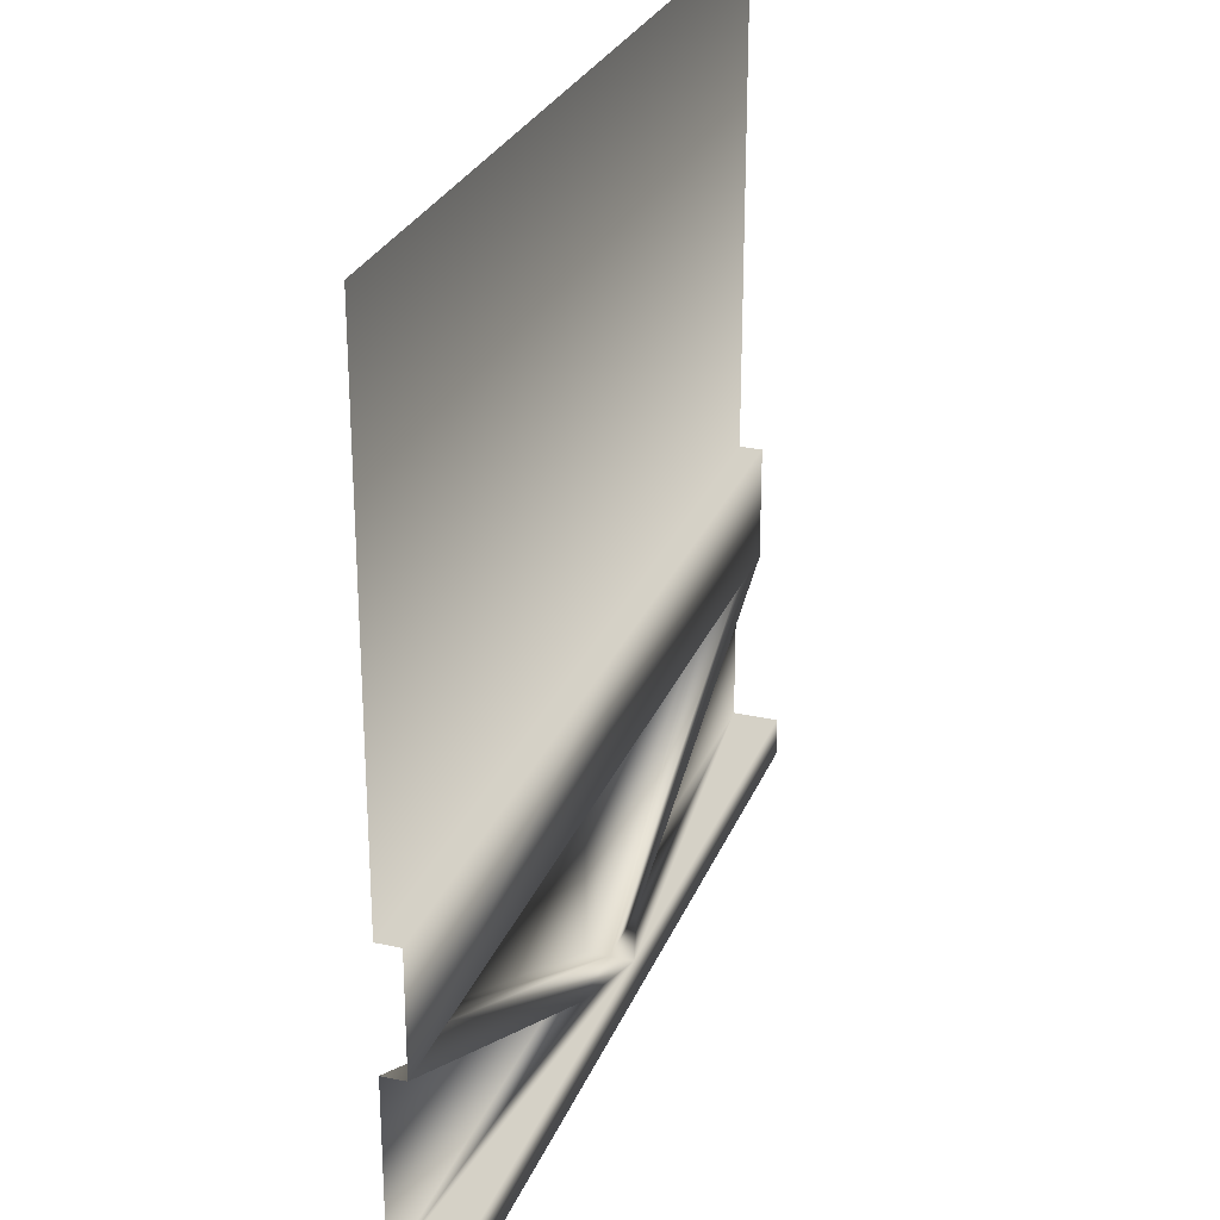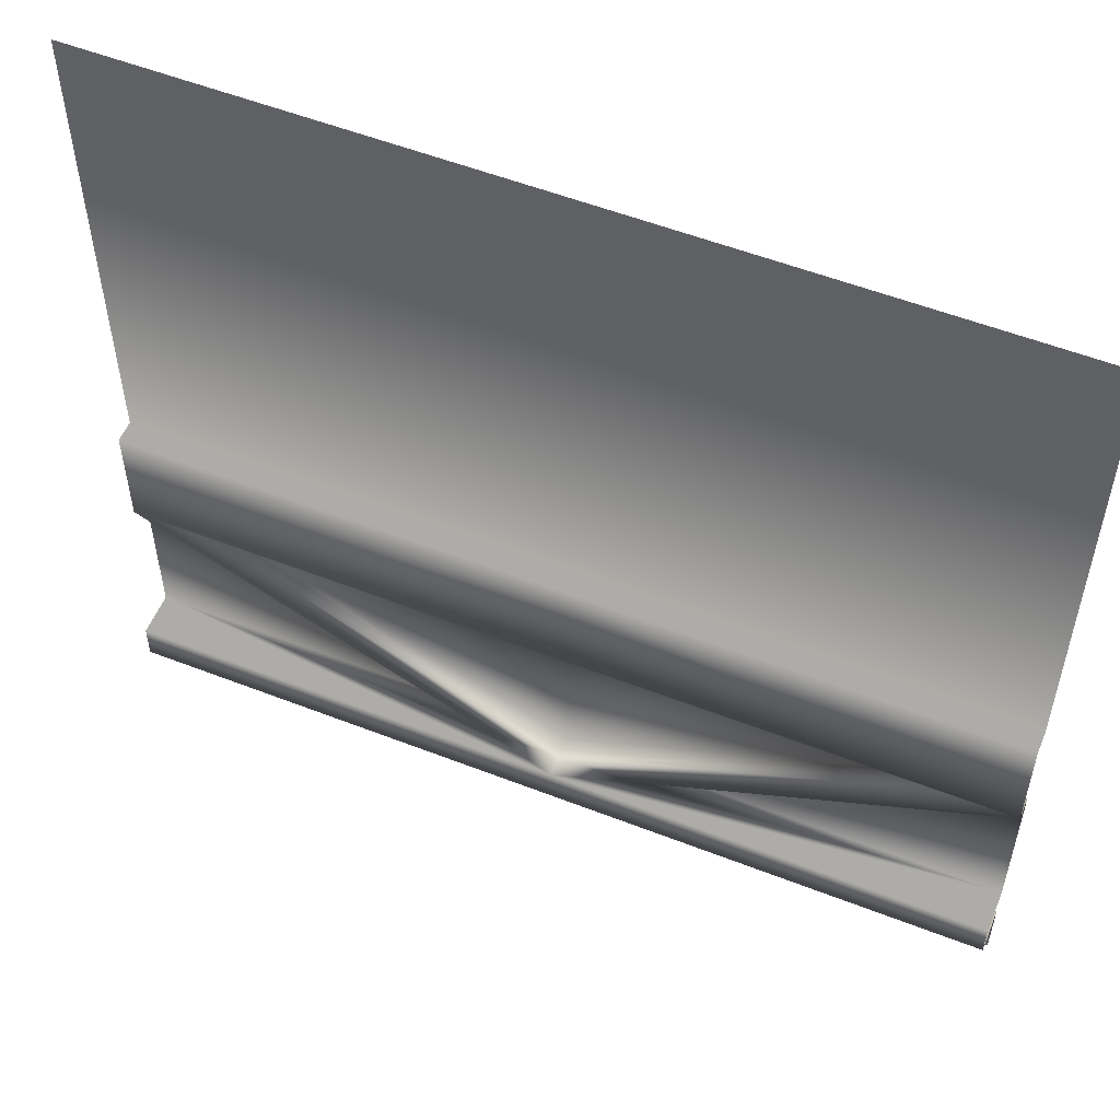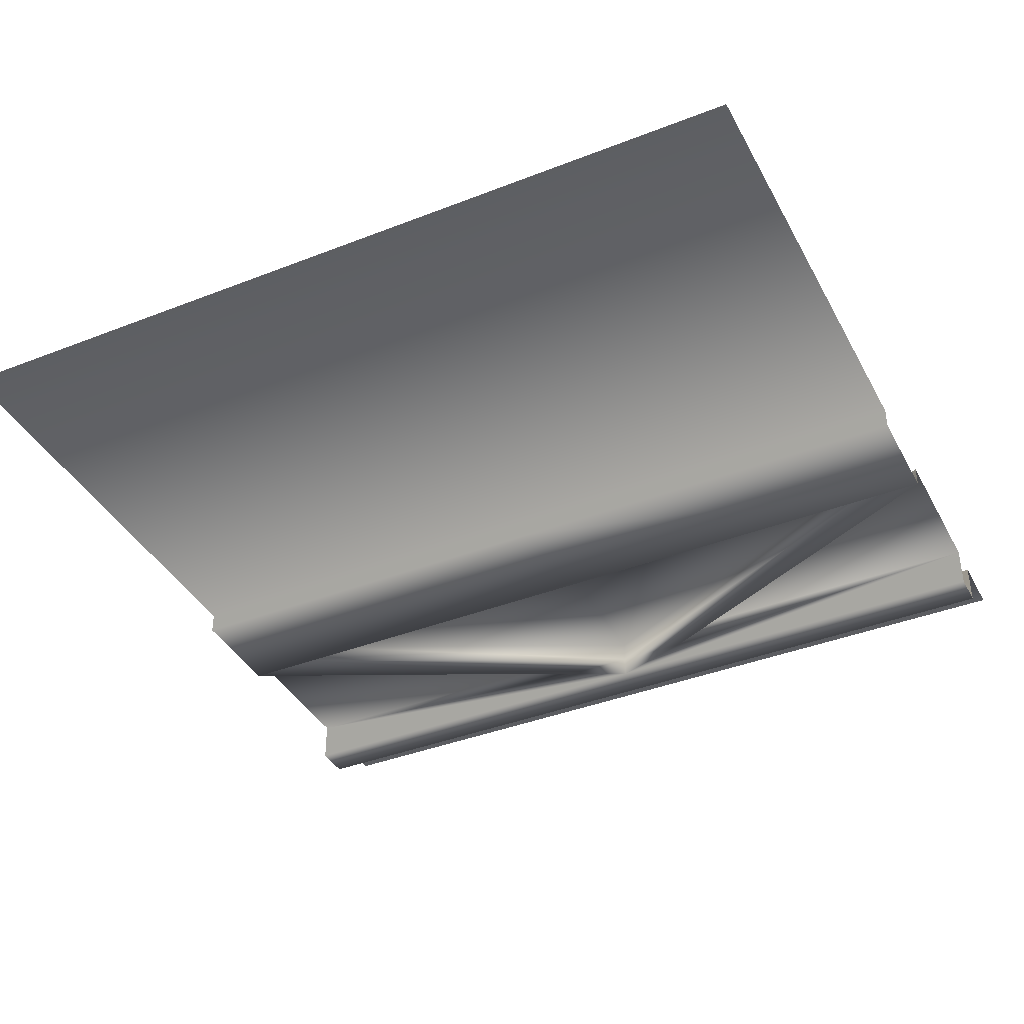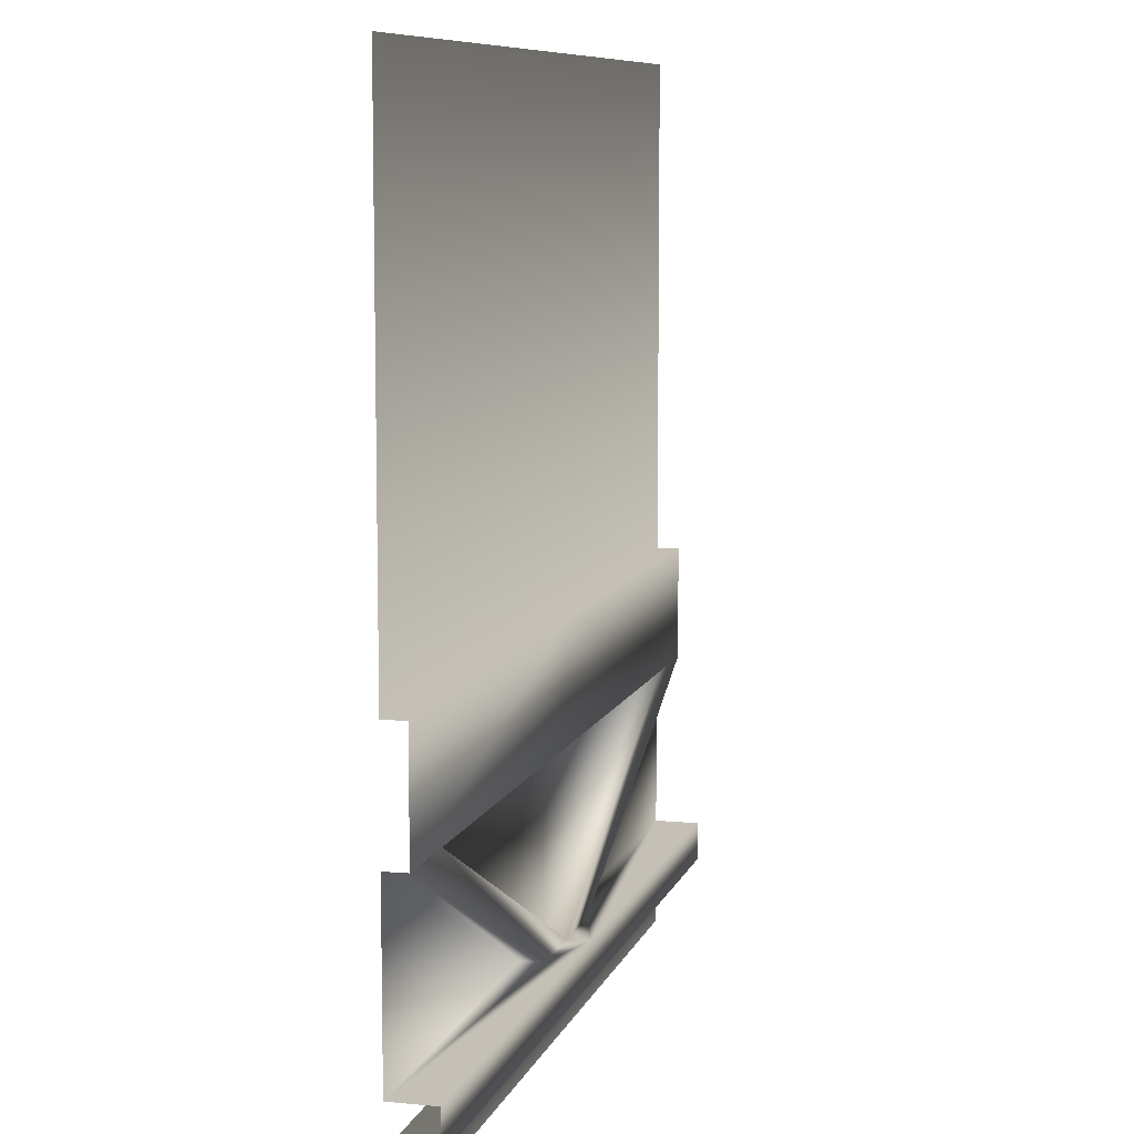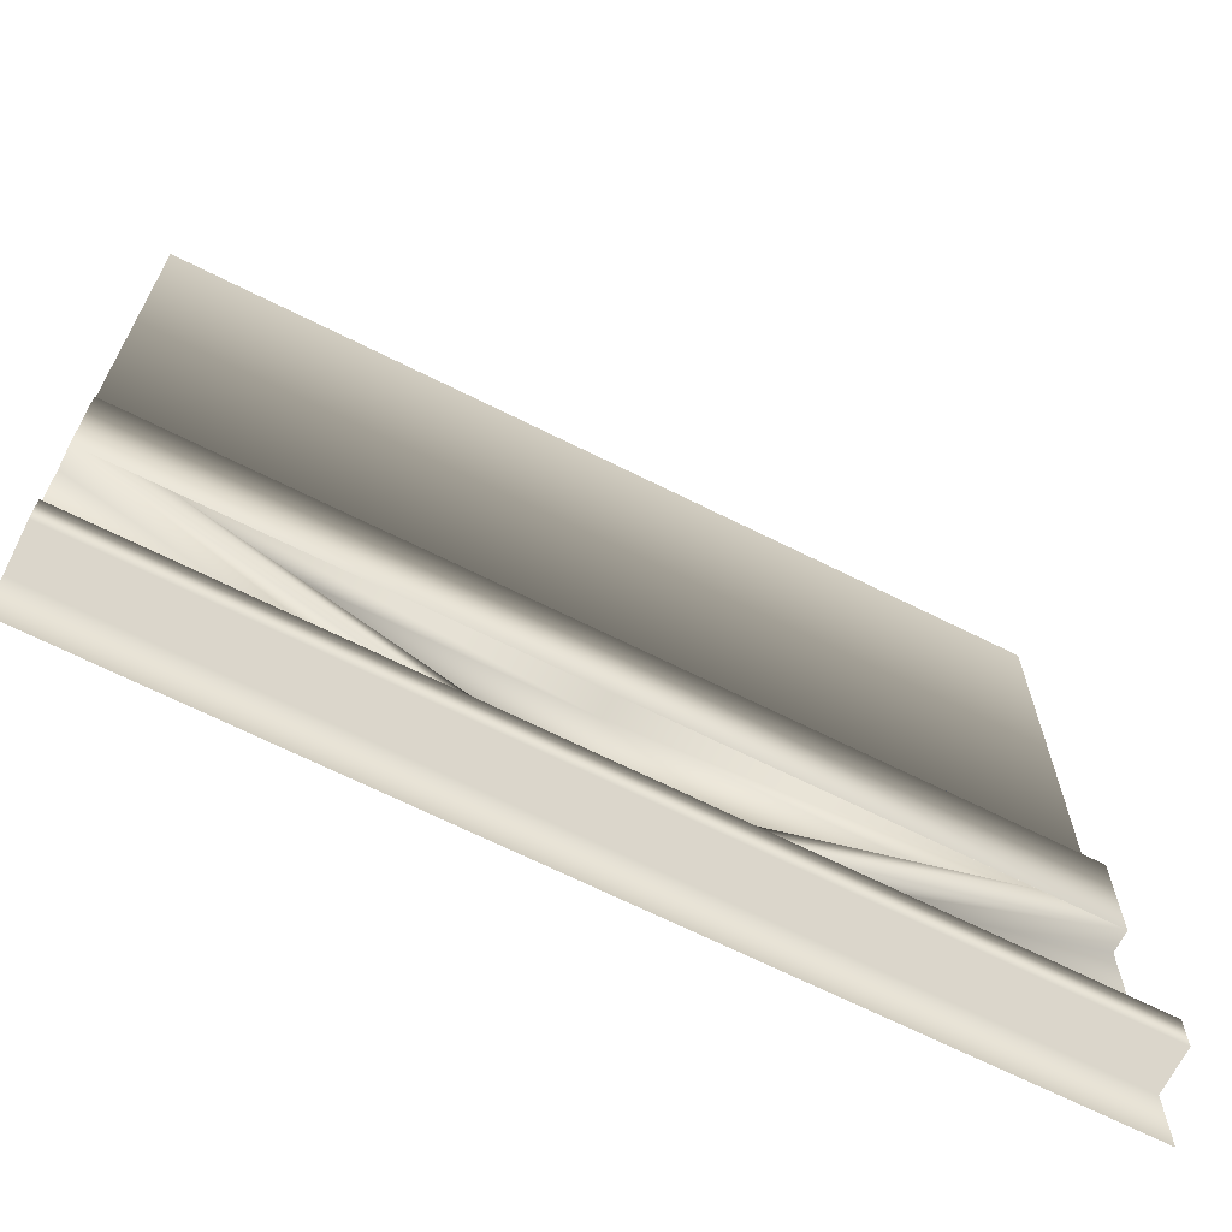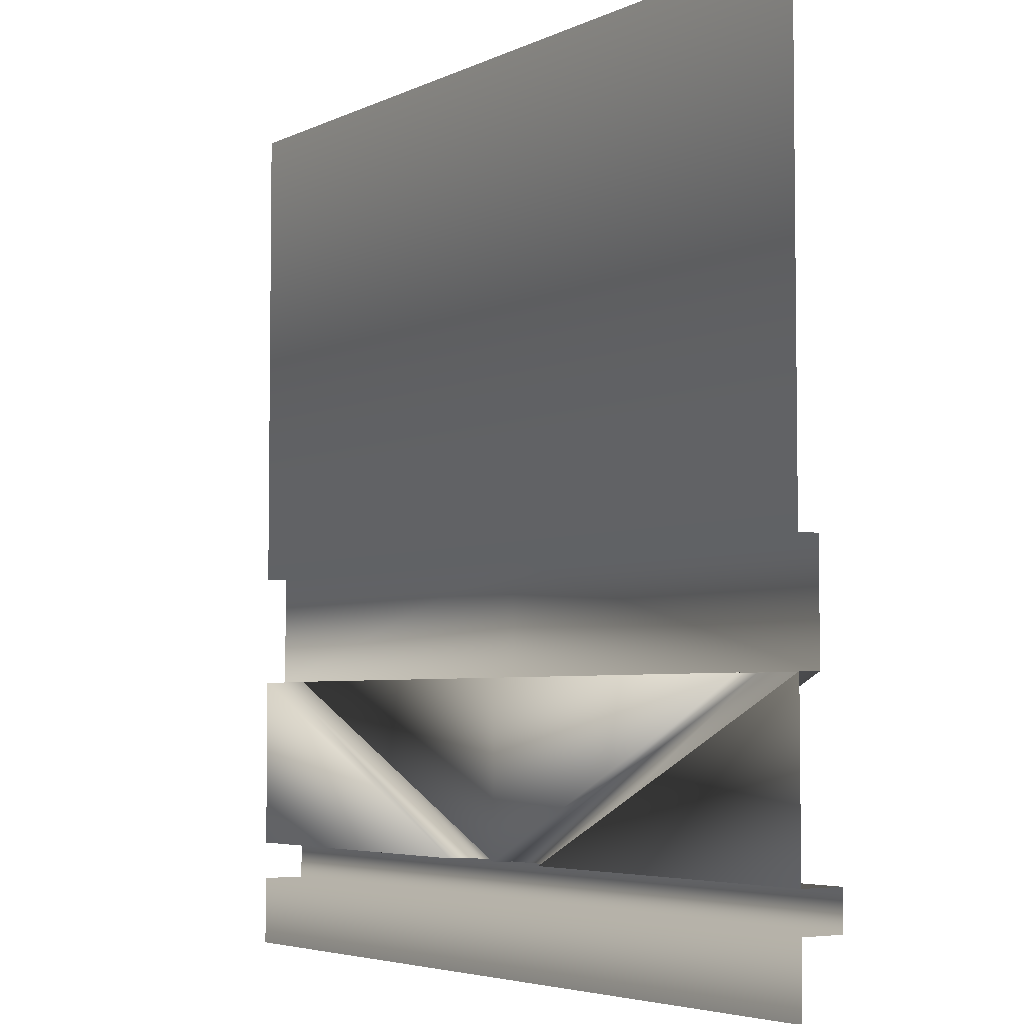
<metadata>
{"format":"obj","ext":"obj","renderer":"f3d","projection":"perspective","resolution":1024,"background":"white","views":[{"elev":27.2,"azim":108.8,"up":"+Y"},{"elev":54.6,"azim":-157.5,"up":"+Y"},{"elev":-39.2,"azim":-154.0,"up":"+Z"},{"elev":8.7,"azim":104.9,"up":"+Y"},{"elev":-68.1,"azim":153.4,"up":"+Y"},{"elev":-4.6,"azim":55.7,"up":"+Y"}]}
</metadata>
<code>
v  -39.54 6.045 -3.762
v  -78.91 6.045 -3.762
v  -78.91 9.462 -3.762
v  -39.37 9.462 -3.762
v  -78.91 24.97 -1.793
v  -78.91 34.98 -1.793
v  -39.37 34.98 -1.793
v  -39.37 24.95 -1.793
v  -71.93 24.95 -1.793
v  -39.37 6.045 0.1777
v  -78.91 6.045 0.1777
v  -78.91 9.462 0.1753
v  -46.14 9.462 0.1753
v  -46 9.462 -1.778
v  -78.91 34.98 0.1753
v  -78.91 78.36 0.1777
v  -39.37 78.36 0.1777
v  -39.37 34.98 0.1753
v  -39.37 9.462 -1.778
v  -39.37 24.95 0.1753
v  -71.93 24.95 0.1753
v  -39.37 9.462 0.1753
v  -78.91 24.95 0.1753
v  0.0015 9.462 -3.762
v  0.0015 6.045 -3.762
v  0.0015 24.97 -1.793
v  -6.975 24.95 -1.793
v  0.0015 34.98 -1.793
v  0.0015 6.045 0.1777
v  0.0015 9.462 0.1753
v  -32.91 9.462 -1.778
v  -32.77 9.462 0.1753
v  0.0015 34.98 0.1753
v  0.0015 78.36 0.1777
v  -6.975 24.95 0.1753
v  0.0015 24.95 0.1753
v  -39.37 -0.1272 0.1777
v  -78.91 -0.1272 0.1777
v  0.0015 -0.1272 0.1777
o Wood_Wall_Two_Meters
g Wood_Wall_Two_Meters
f 1 2 3 4
f 5 6 7 8 9
f 10 11 2 1
f 12 13 14 4 3
f 15 16 17 18
f 14 5 9 19
f 20 21 9 8
f 15 18 7 6
f 21 20 22
f 13 12 23
f 13 23 5 14
f 21 22 19 9
f 4 14 19
f 1 4 24 25
f 26 27 8 7 28
f 10 1 25 29
f 30 24 4 31 32
f 33 18 17 34
f 31 19 27 26
f 20 8 27 35
f 33 28 7 18
f 35 22 20
f 32 36 30
f 32 31 26 36
f 35 27 19 22
f 4 19 31
f 11 10 37 38
f 10 29 39 37

</code>
